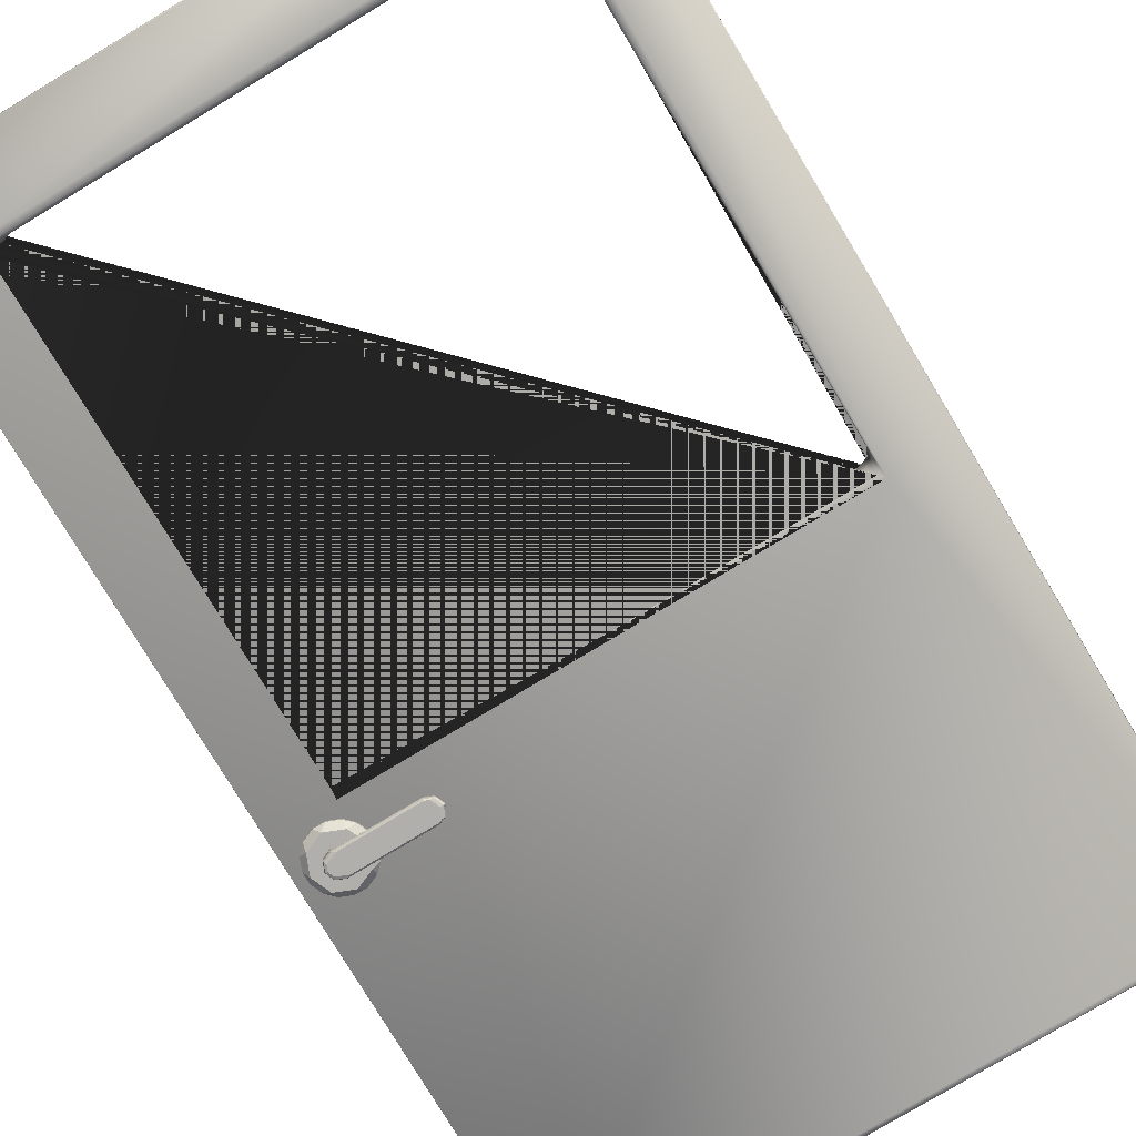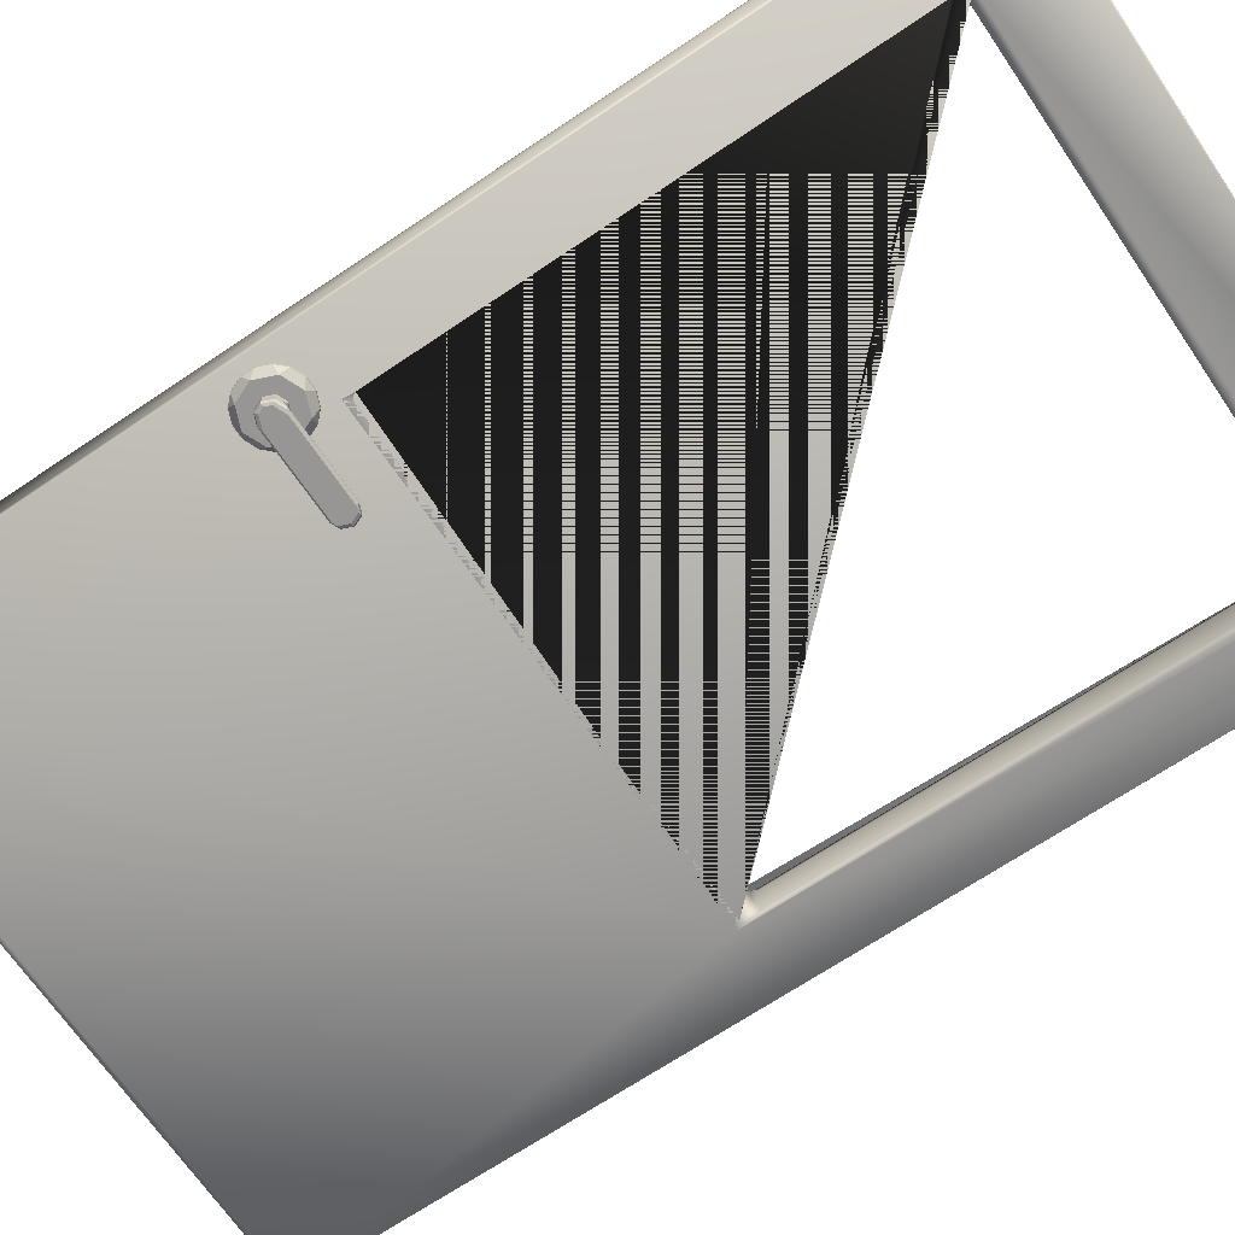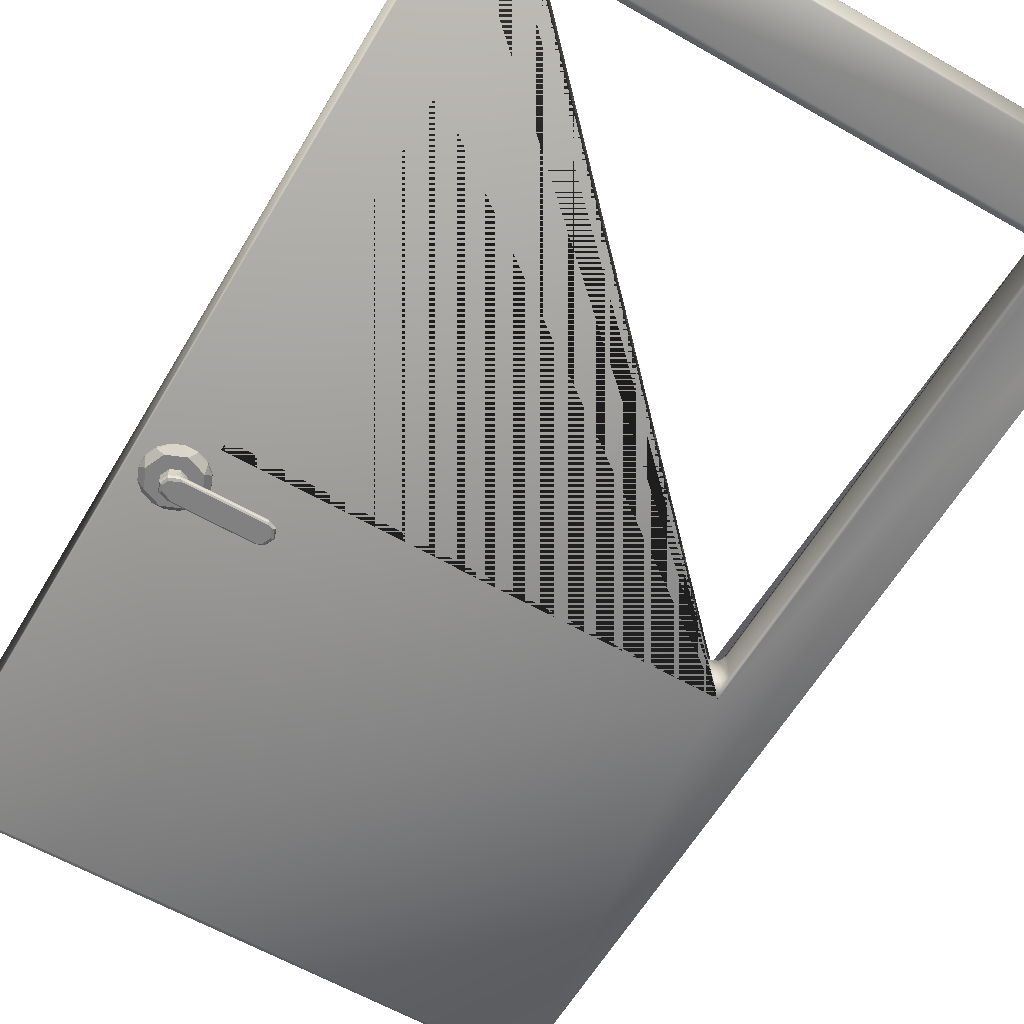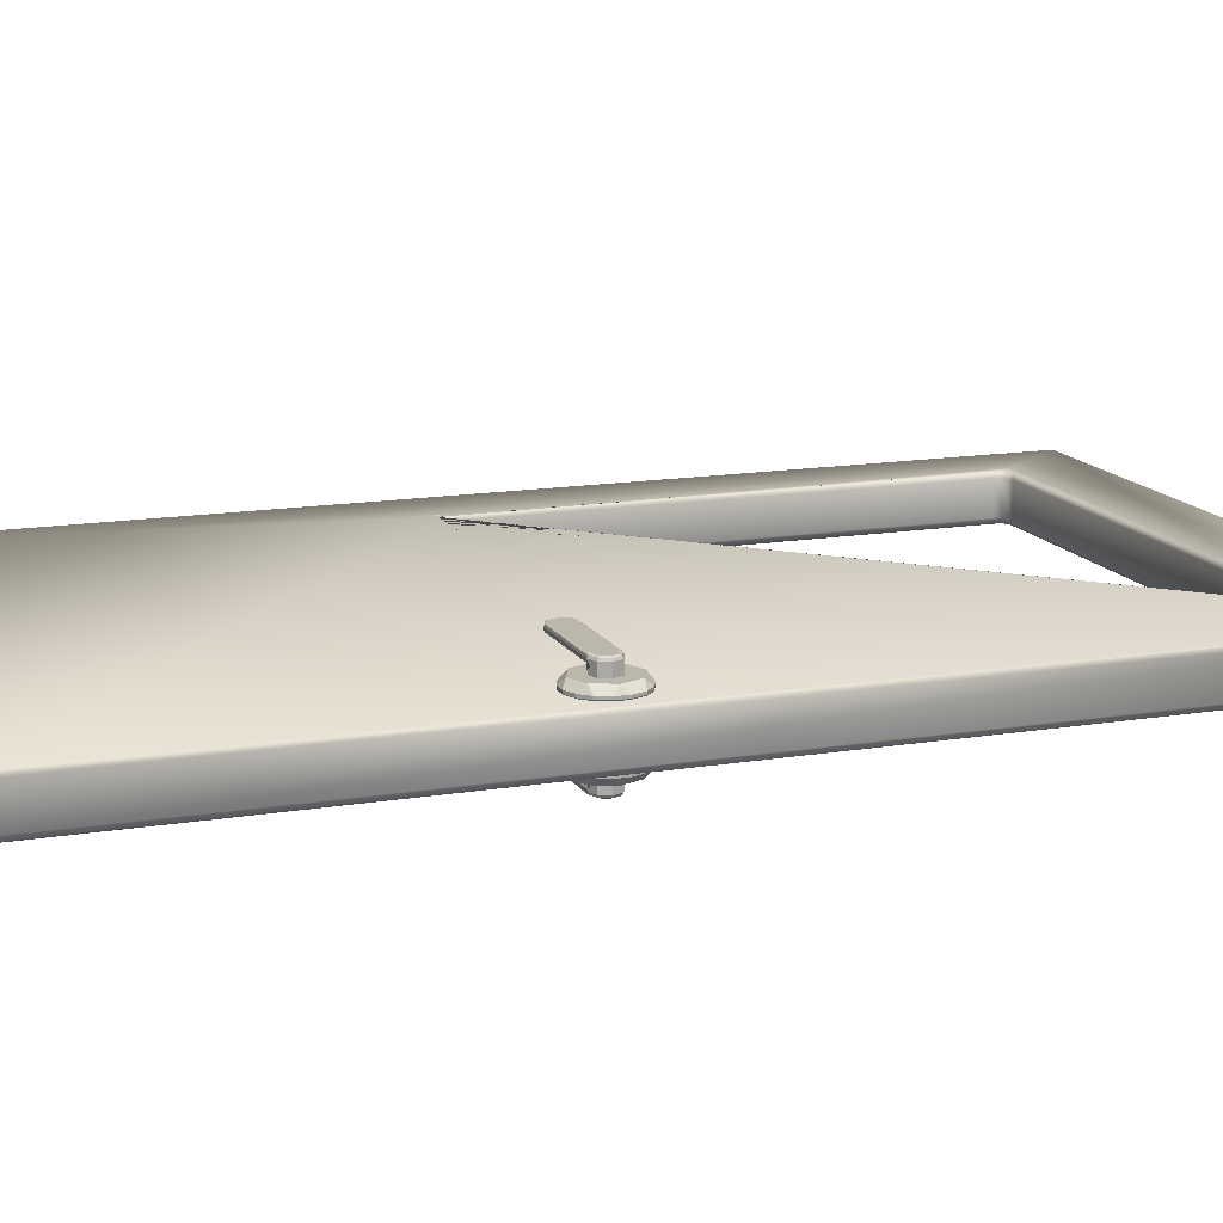
<metadata>
{"format":"obj","ext":"obj","renderer":"f3d","projection":"perspective","resolution":1024,"background":"white","views":[{"elev":-78.2,"azim":-149.0,"up":"+Z"},{"elev":-68.0,"azim":124.1,"up":"+Z"},{"elev":-60.4,"azim":149.6,"up":"+Z"},{"elev":14.3,"azim":69.9,"up":"+Z"}]}
</metadata>
<code>
o Door_2
v -3.714 2 -6.111
v -3.699 0.9494 -6.111
v -2.662 2 -6.111
v -2.678 0.9494 -6.111
v -3.714 2 -6.204
v -3.699 0.9494 -6.204
v -2.662 2 -6.204
v -2.678 0.9494 -6.204
v -3.699 1.97 -6.111
v -3.696 1.962 -6.123
v -3.67 1.985 -6.123
v -3.681 1.988 -6.111
v -3.688 1.978 -6.123
v -3.694 1.983 -6.111
v -3.684 0.9613 -6.111
v -3.67 0.9722 -6.123
v -3.696 0.995 -6.123
v -3.697 0.9721 -6.111
v -3.688 0.9789 -6.123
v -3.693 0.9646 -6.111
v -2.696 1.988 -6.111
v -2.706 1.985 -6.123
v -2.681 1.962 -6.123
v -2.677 1.97 -6.111
v -2.688 1.978 -6.123
v -2.682 1.983 -6.111
v -2.679 0.9721 -6.111
v -2.681 0.995 -6.123
v -2.706 0.9722 -6.123
v -2.692 0.9613 -6.111
v -2.688 0.9789 -6.123
v -2.683 0.9646 -6.111
v -3.681 1.988 -6.204
v -3.67 1.985 -6.193
v -3.696 1.962 -6.193
v -3.699 1.97 -6.204
v -3.688 1.978 -6.193
v -3.694 1.983 -6.204
v -3.697 0.9721 -6.204
v -3.696 0.995 -6.193
v -3.67 0.9722 -6.193
v -3.684 0.9613 -6.204
v -3.688 0.9789 -6.193
v -3.693 0.9646 -6.204
v -2.677 1.97 -6.204
v -2.681 1.962 -6.193
v -2.706 1.985 -6.193
v -2.696 1.988 -6.204
v -2.688 1.978 -6.193
v -2.682 1.983 -6.204
v -2.692 0.9613 -6.204
v -2.706 0.9722 -6.193
v -2.681 0.995 -6.193
v -2.679 0.9721 -6.204
v -2.688 0.9789 -6.193
v -2.683 0.9646 -6.204
v -2.545 0.01941 -6.111
v -2.543 0.006442 -6.121
v -2.543 0.01024 -6.114
v -2.543 2.146 -6.121
v -2.545 2.143 -6.111
v -2.543 2.145 -6.114
v -3.831 2.143 -6.111
v -3.834 2.146 -6.121
v -3.833 2.145 -6.114
v -3.834 0.006442 -6.121
v -3.832 0.01941 -6.111
v -3.833 0.01024 -6.114
v -3.834 2.146 -6.194
v -3.831 2.143 -6.204
v -3.833 2.145 -6.201
v -3.832 0.01941 -6.204
v -3.834 0.006442 -6.194
v -3.833 0.01024 -6.201
v -2.545 2.143 -6.204
v -2.543 2.146 -6.194
v -2.543 2.145 -6.201
v -2.543 0.006442 -6.194
v -2.545 0.01941 -6.204
v -2.543 0.01024 -6.201
v -2.632 0.8914 -6.228
v -2.644 0.9297 -6.215
v -2.62 0.9297 -6.215
v -2.632 0.9205 -6.197
v -2.62 0.9297 -6.21
v -2.644 0.9297 -6.21
v -2.614 0.8837 -6.228
v -2.595 0.9194 -6.215
v -2.578 0.9023 -6.215
v -2.593 0.9043 -6.197
v -2.578 0.9023 -6.21
v -2.595 0.9194 -6.21
v -2.606 0.8652 -6.228
v -2.568 0.8773 -6.215
v -2.568 0.8531 -6.215
v -2.577 0.8652 -6.197
v -2.568 0.8531 -6.21
v -2.568 0.8773 -6.21
v -2.614 0.8467 -6.228
v -2.578 0.8281 -6.215
v -2.595 0.811 -6.215
v -2.593 0.8261 -6.197
v -2.595 0.811 -6.21
v -2.578 0.8281 -6.21
v -2.632 0.839 -6.228
v -2.62 0.8006 -6.215
v -2.644 0.8006 -6.215
v -2.632 0.8098 -6.197
v -2.644 0.8006 -6.21
v -2.62 0.8006 -6.21
v -2.651 0.8467 -6.228
v -2.669 0.811 -6.215
v -2.686 0.8281 -6.215
v -2.671 0.8261 -6.197
v -2.686 0.8281 -6.21
v -2.669 0.811 -6.21
v -2.658 0.8652 -6.228
v -2.697 0.8531 -6.215
v -2.697 0.8773 -6.215
v -2.688 0.8652 -6.197
v -2.697 0.8773 -6.21
v -2.697 0.8531 -6.21
v -2.651 0.8837 -6.228
v -2.686 0.9023 -6.215
v -2.669 0.9194 -6.215
v -2.671 0.9043 -6.197
v -2.669 0.9194 -6.21
v -2.686 0.9023 -6.21
v -2.593 0.9043 -6.228
v -2.632 0.9205 -6.228
v -2.577 0.8652 -6.228
v -2.593 0.8261 -6.228
v -2.632 0.8098 -6.228
v -2.671 0.8261 -6.228
v -2.688 0.8652 -6.228
v -2.671 0.9043 -6.228
v -2.614 0.8837 -6.241
v -2.606 0.8652 -6.241
v -2.614 0.8467 -6.241
v -2.651 0.8467 -6.241
v -2.658 0.8652 -6.241
v -2.651 0.8837 -6.241
v -2.651 0.8467 -6.257
v -2.658 0.8652 -6.257
v -2.651 0.8837 -6.257
v -2.632 0.8914 -6.247
v -2.648 0.885 -6.241
v -2.632 0.8914 -6.235
v -2.626 0.8889 -6.241
v -2.637 0.8895 -6.243
v -2.648 0.8454 -6.241
v -2.632 0.839 -6.247
v -2.626 0.8415 -6.241
v -2.632 0.839 -6.235
v -2.637 0.8409 -6.243
v -2.614 0.8837 -6.25
v -2.618 0.8772 -6.257
v -2.615 0.8818 -6.255
v -2.642 0.8873 -6.257
v -2.632 0.8914 -6.25
v -2.635 0.8902 -6.255
v -2.606 0.8652 -6.25
v -2.613 0.8652 -6.257
v -2.608 0.8652 -6.255
v -2.614 0.8467 -6.25
v -2.618 0.8531 -6.257
v -2.615 0.8486 -6.255
v -2.632 0.839 -6.25
v -2.642 0.8431 -6.257
v -2.635 0.8402 -6.255
v -2.816 0.8467 -6.241
v -2.824 0.8467 -6.247
v -2.822 0.8467 -6.243
v -2.813 0.8454 -6.241
v -2.806 0.839 -6.247
v -2.808 0.8409 -6.243
v -2.824 0.8652 -6.241
v -2.832 0.8652 -6.247
v -2.83 0.8652 -6.243
v -2.816 0.8837 -6.241
v -2.824 0.8837 -6.247
v -2.822 0.8837 -6.243
v -2.813 0.885 -6.241
v -2.806 0.8914 -6.247
v -2.808 0.8895 -6.243
v -2.824 0.8467 -6.25
v -2.816 0.8467 -6.257
v -2.822 0.8467 -6.255
v -2.807 0.8432 -6.257
v -2.806 0.839 -6.25
v -2.806 0.8402 -6.255
v -2.832 0.8652 -6.25
v -2.824 0.8652 -6.257
v -2.83 0.8652 -6.255
v -2.824 0.8837 -6.25
v -2.816 0.8837 -6.257
v -2.822 0.8837 -6.255
v -2.807 0.8872 -6.257
v -2.806 0.8914 -6.25
v -2.806 0.8902 -6.255
v -2.632 0.839 -6.091
v -2.644 0.8006 -6.104
v -2.62 0.8006 -6.104
v -2.632 0.8098 -6.123
v -2.62 0.8006 -6.11
v -2.644 0.8006 -6.11
v -2.614 0.8467 -6.091
v -2.595 0.811 -6.104
v -2.578 0.8281 -6.104
v -2.593 0.8261 -6.123
v -2.578 0.8281 -6.11
v -2.595 0.811 -6.11
v -2.606 0.8652 -6.091
v -2.568 0.8531 -6.104
v -2.568 0.8773 -6.104
v -2.577 0.8652 -6.123
v -2.568 0.8773 -6.11
v -2.568 0.8531 -6.11
v -2.614 0.8837 -6.091
v -2.578 0.9023 -6.104
v -2.595 0.9194 -6.104
v -2.593 0.9043 -6.123
v -2.595 0.9194 -6.11
v -2.578 0.9023 -6.11
v -2.632 0.8914 -6.091
v -2.62 0.9297 -6.104
v -2.644 0.9297 -6.104
v -2.632 0.9205 -6.123
v -2.644 0.9297 -6.11
v -2.62 0.9297 -6.11
v -2.651 0.8837 -6.091
v -2.669 0.9194 -6.104
v -2.686 0.9023 -6.104
v -2.671 0.9043 -6.123
v -2.686 0.9023 -6.11
v -2.669 0.9194 -6.11
v -2.658 0.8652 -6.091
v -2.697 0.8773 -6.104
v -2.697 0.8531 -6.104
v -2.688 0.8652 -6.123
v -2.697 0.8531 -6.11
v -2.697 0.8773 -6.11
v -2.651 0.8467 -6.091
v -2.686 0.8281 -6.104
v -2.669 0.811 -6.104
v -2.671 0.8261 -6.123
v -2.669 0.811 -6.11
v -2.686 0.8281 -6.11
v -2.593 0.8261 -6.091
v -2.632 0.8098 -6.091
v -2.577 0.8652 -6.091
v -2.593 0.9043 -6.091
v -2.632 0.9205 -6.091
v -2.671 0.9043 -6.091
v -2.688 0.8652 -6.091
v -2.671 0.8261 -6.091
v -2.614 0.8467 -6.079
v -2.606 0.8652 -6.079
v -2.614 0.8837 -6.079
v -2.651 0.8837 -6.079
v -2.658 0.8652 -6.079
v -2.651 0.8467 -6.079
v -2.651 0.8837 -6.063
v -2.658 0.8652 -6.063
v -2.651 0.8467 -6.063
v -2.632 0.839 -6.072
v -2.648 0.8454 -6.079
v -2.632 0.839 -6.085
v -2.626 0.8415 -6.079
v -2.637 0.8409 -6.077
v -2.648 0.885 -6.079
v -2.632 0.8914 -6.072
v -2.626 0.8889 -6.079
v -2.632 0.8914 -6.085
v -2.637 0.8895 -6.077
v -2.614 0.8467 -6.069
v -2.618 0.8531 -6.063
v -2.615 0.8486 -6.065
v -2.642 0.8431 -6.063
v -2.632 0.839 -6.069
v -2.635 0.8402 -6.065
v -2.606 0.8652 -6.069
v -2.613 0.8652 -6.063
v -2.608 0.8652 -6.065
v -2.614 0.8837 -6.069
v -2.618 0.8772 -6.063
v -2.615 0.8818 -6.065
v -2.632 0.8914 -6.069
v -2.642 0.8872 -6.063
v -2.635 0.8902 -6.065
v -2.816 0.8837 -6.079
v -2.824 0.8837 -6.072
v -2.822 0.8837 -6.077
v -2.813 0.885 -6.079
v -2.806 0.8914 -6.072
v -2.808 0.8895 -6.077
v -2.824 0.8652 -6.079
v -2.832 0.8652 -6.072
v -2.83 0.8652 -6.077
v -2.816 0.8467 -6.079
v -2.824 0.8467 -6.072
v -2.822 0.8467 -6.077
v -2.813 0.8454 -6.079
v -2.806 0.839 -6.072
v -2.808 0.8409 -6.077
v -2.824 0.8837 -6.069
v -2.816 0.8837 -6.063
v -2.822 0.8837 -6.065
v -2.807 0.8872 -6.063
v -2.806 0.8914 -6.069
v -2.806 0.8902 -6.065
v -2.832 0.8652 -6.069
v -2.824 0.8652 -6.063
v -2.83 0.8652 -6.065
v -2.824 0.8467 -6.069
v -2.816 0.8467 -6.063
v -2.822 0.8467 -6.065
v -2.807 0.8432 -6.063
v -2.806 0.839 -6.069
v -2.806 0.8402 -6.065
f 15 2 18 9 1 63 67 57 61 3 24 27 4 30
f 39 44 6
f 58 66 73 78
f 38 36 5
f 50 48 7
f 45 50 7
f 21 3 61 63 1 12
f 27 32 4
f 64 60 76 69
f 6 42 51 8 54 45 7 75 79 72 70 5 36 39
f 13 37 34 11
f 15 20 2
f 40 17 19 43
f 10 35 37 13
f 22 11 34 47
f 21 26 3
f 43 19 16 41
f 49 25 22 47
f 28 23 46 53
f 33 38 5
f 7 48 33 5 70 75
f 44 42 6
f 51 56 8
f 56 54 8
f 55 31 28 53
f 14 12 1
f 26 24 3
f 10 17 40 35
f 32 30 4
f 46 23 25 49
f 20 18 2
f 52 29 31 55
f 66 64 69 73
f 10 13 14 9
f 13 11 12 14
f 16 19 20 15
f 19 17 18 20
f 22 25 26 21
f 25 23 24 26
f 28 31 32 27
f 31 29 30 32
f 34 37 38 33
f 37 35 36 38
f 40 43 44 39
f 43 41 42 44
f 46 49 50 45
f 49 47 48 50
f 52 55 56 51
f 55 53 54 56
f 9 18 17 10
f 39 36 35 40
f 11 22 21 12
f 33 48 47 34
f 15 30 29 16
f 51 42 41 52
f 27 24 23 28
f 45 54 53 46
f 9 14 1
f 64 66 68 65
f 65 68 67 63
f 61 57 59 62
f 62 59 58 60
f 57 67 68 59
f 59 68 66 58
f 63 61 62 65
f 65 62 60 64
f 70 72 74 71
f 71 74 73 69
f 76 78 80 77
f 77 80 79 75
f 78 73 74 80
f 80 74 72 79
f 69 76 77 71
f 71 77 75 70
f 60 58 78 76
f 16 29 52 41
f 125 127 86 82
f 95 97 104 100
f 101 103 110 106
f 107 109 116 112
f 113 115 122 118
f 119 121 128 124
f 89 91 98 94
f 90 84 126 120 114 108 102 96
f 83 85 92 88
f 130 82 83
f 84 85 86
f 129 88 89
f 90 91 92
f 131 94 95
f 96 97 98
f 132 100 101
f 102 103 104
f 133 106 107
f 108 109 110
f 134 112 113
f 114 115 116
f 135 118 119
f 120 121 122
f 136 124 125
f 126 127 128
f 83 88 129 130
f 92 85 84 90
f 82 86 85 83
f 91 89 88 92
f 89 94 131 129
f 98 91 90 96
f 97 95 94 98
f 95 100 132 131
f 104 97 96 102
f 103 101 100 104
f 101 106 133 132
f 110 103 102 108
f 109 107 106 110
f 107 112 134 133
f 116 109 108 114
f 115 113 112 116
f 113 118 135 134
f 122 115 114 120
f 121 119 118 122
f 119 124 136 135
f 128 121 120 126
f 127 125 124 128
f 125 82 130 136
f 86 127 126 84
f 151 140 171 174
f 87 81 130 129
f 93 87 129 131
f 99 93 131 132
f 105 99 132 133
f 111 105 133 134
f 117 111 134 135
f 123 117 135 136
f 81 123 136 130
f 87 93 138 137
f 117 123 142 141
f 168 152 175 190
f 93 99 139 138
f 146 160 199 184
f 81 87 137 149 148
f 111 117 141 140
f 137 138 162 156
f 159 157 163 166 169 143 144 145
f 99 105 154 153 139
f 159 145 196 198
f 145 144 193 196
f 105 111 140 151 154
f 143 169 189 187
f 123 81 148 147 142
f 144 143 187 193
f 175 172 186 190
f 181 184 199 195
f 141 142 180 177
f 172 178 192 186
f 178 181 195 192
f 138 139 165 162
f 140 141 177 171
f 142 147 183 180
f 139 153 152 168 165
f 146 150 147 148 149
f 151 155 152 153 154
f 157 159 161 158
f 158 161 160 156
f 163 157 158 164
f 164 158 156 162
f 166 163 164 167
f 167 164 162 165
f 169 166 167 170
f 170 167 165 168
f 175 152 155 176
f 176 155 151 174
f 172 175 176 173
f 173 176 174 171
f 178 172 173 179
f 179 173 171 177
f 181 178 179 182
f 182 179 177 180
f 184 181 182 185
f 185 182 180 183
f 187 189 191 188
f 188 191 190 186
f 193 187 188 194
f 194 188 186 192
f 196 193 194 197
f 197 194 192 195
f 198 196 197 200
f 200 197 195 199
f 189 169 170 191
f 191 170 168 190
f 199 160 161 200
f 200 161 159 198
f 183 147 150 185
f 185 150 146 184
f 146 149 137 156 160
f 245 247 206 202
f 215 217 224 220
f 221 223 230 226
f 227 229 236 232
f 233 235 242 238
f 239 241 248 244
f 209 211 218 214
f 210 204 246 240 234 228 222 216
f 203 205 212 208
f 250 202 203
f 204 205 206
f 249 208 209
f 210 211 212
f 251 214 215
f 216 217 218
f 252 220 221
f 222 223 224
f 253 226 227
f 228 229 230
f 254 232 233
f 234 235 236
f 255 238 239
f 240 241 242
f 256 244 245
f 246 247 248
f 203 208 249 250
f 212 205 204 210
f 202 206 205 203
f 211 209 208 212
f 209 214 251 249
f 218 211 210 216
f 217 215 214 218
f 215 220 252 251
f 224 217 216 222
f 223 221 220 224
f 221 226 253 252
f 230 223 222 228
f 229 227 226 230
f 227 232 254 253
f 236 229 228 234
f 235 233 232 236
f 233 238 255 254
f 242 235 234 240
f 241 239 238 242
f 239 244 256 255
f 248 241 240 246
f 247 245 244 248
f 245 202 250 256
f 206 247 246 204
f 271 260 291 294
f 207 201 250 249
f 213 207 249 251
f 219 213 251 252
f 225 219 252 253
f 231 225 253 254
f 237 231 254 255
f 243 237 255 256
f 201 243 256 250
f 207 213 258 257
f 237 243 262 261
f 288 272 295 310
f 213 219 259 258
f 266 280 319 304
f 201 207 257 269 268
f 231 237 261 260
f 257 258 282 276
f 279 277 283 286 289 263 264 265
f 219 225 274 273 259
f 279 265 316 318
f 265 264 313 316
f 225 231 260 271 274
f 263 289 309 307
f 243 201 268 267 262
f 264 263 307 313
f 295 292 306 310
f 301 304 319 315
f 261 262 300 297
f 292 298 312 306
f 298 301 315 312
f 258 259 285 282
f 260 261 297 291
f 262 267 303 300
f 259 273 272 288 285
f 266 270 267 268 269
f 271 275 272 273 274
f 277 279 281 278
f 278 281 280 276
f 283 277 278 284
f 284 278 276 282
f 286 283 284 287
f 287 284 282 285
f 289 286 287 290
f 290 287 285 288
f 295 272 275 296
f 296 275 271 294
f 292 295 296 293
f 293 296 294 291
f 298 292 293 299
f 299 293 291 297
f 301 298 299 302
f 302 299 297 300
f 304 301 302 305
f 305 302 300 303
f 307 309 311 308
f 308 311 310 306
f 313 307 308 314
f 314 308 306 312
f 316 313 314 317
f 317 314 312 315
f 318 316 317 320
f 320 317 315 319
f 309 289 290 311
f 311 290 288 310
f 319 280 281 320
f 320 281 279 318
f 303 267 270 305
f 305 270 266 304
f 266 269 257 276 280

</code>
